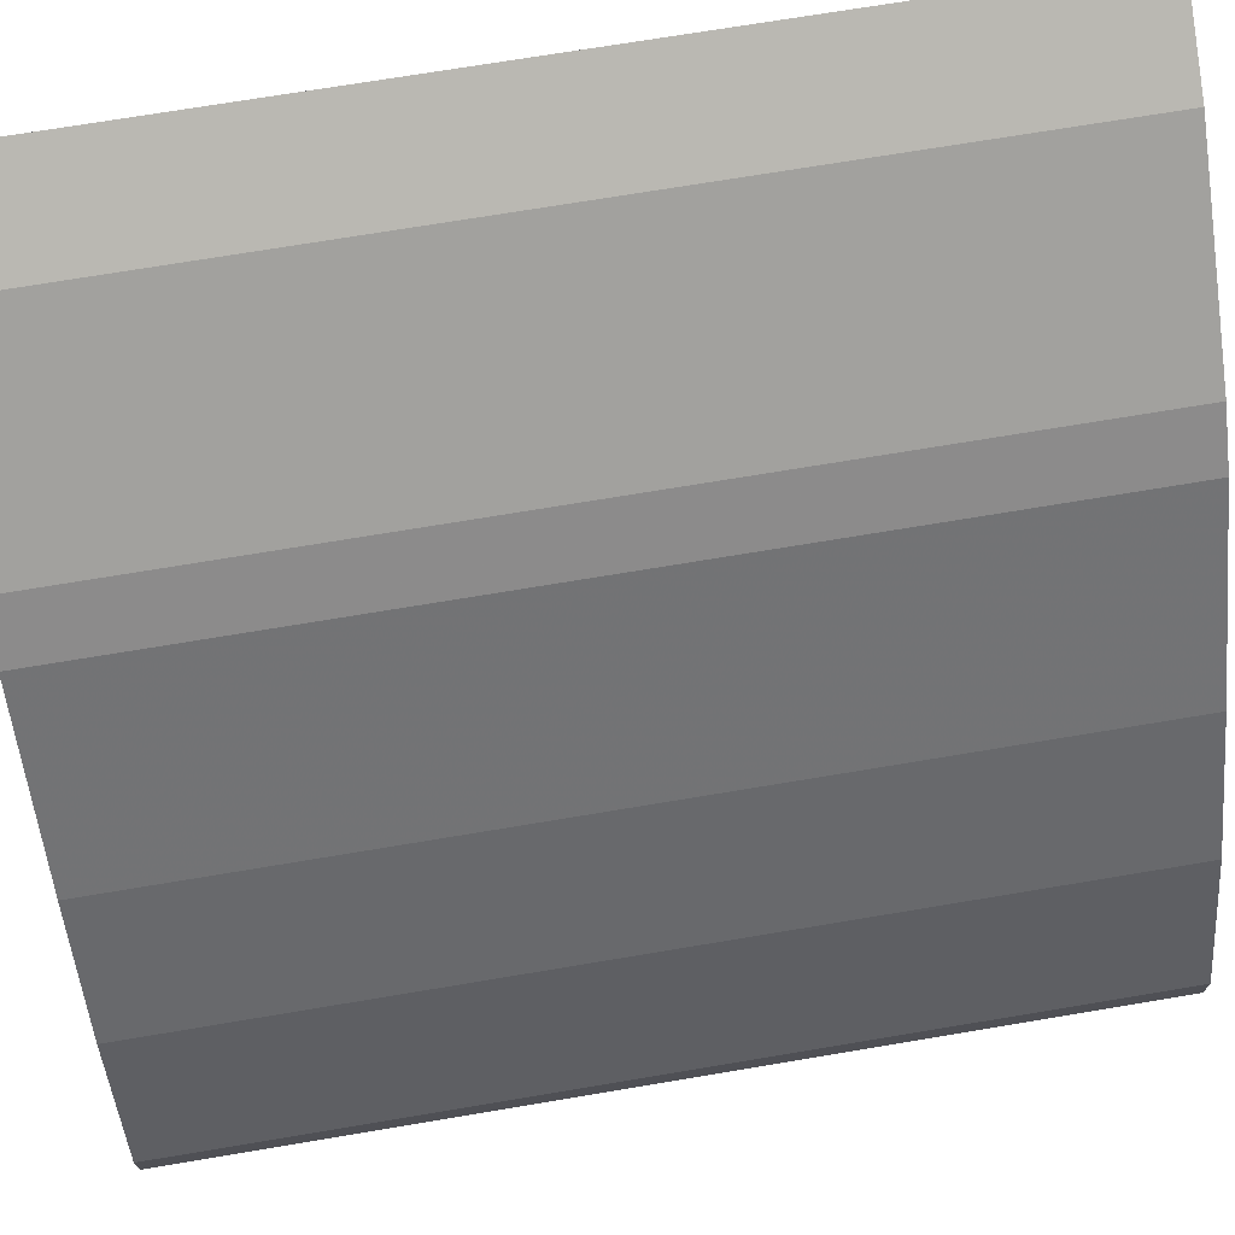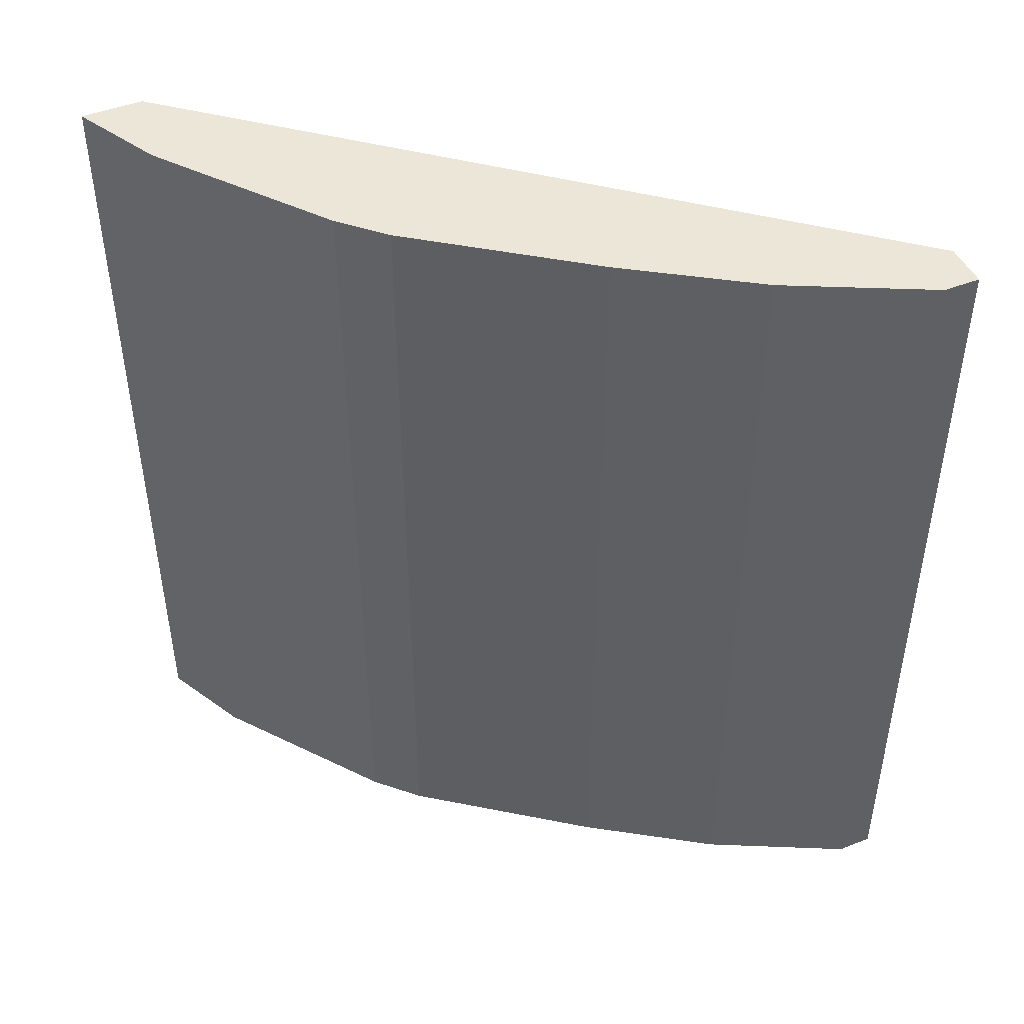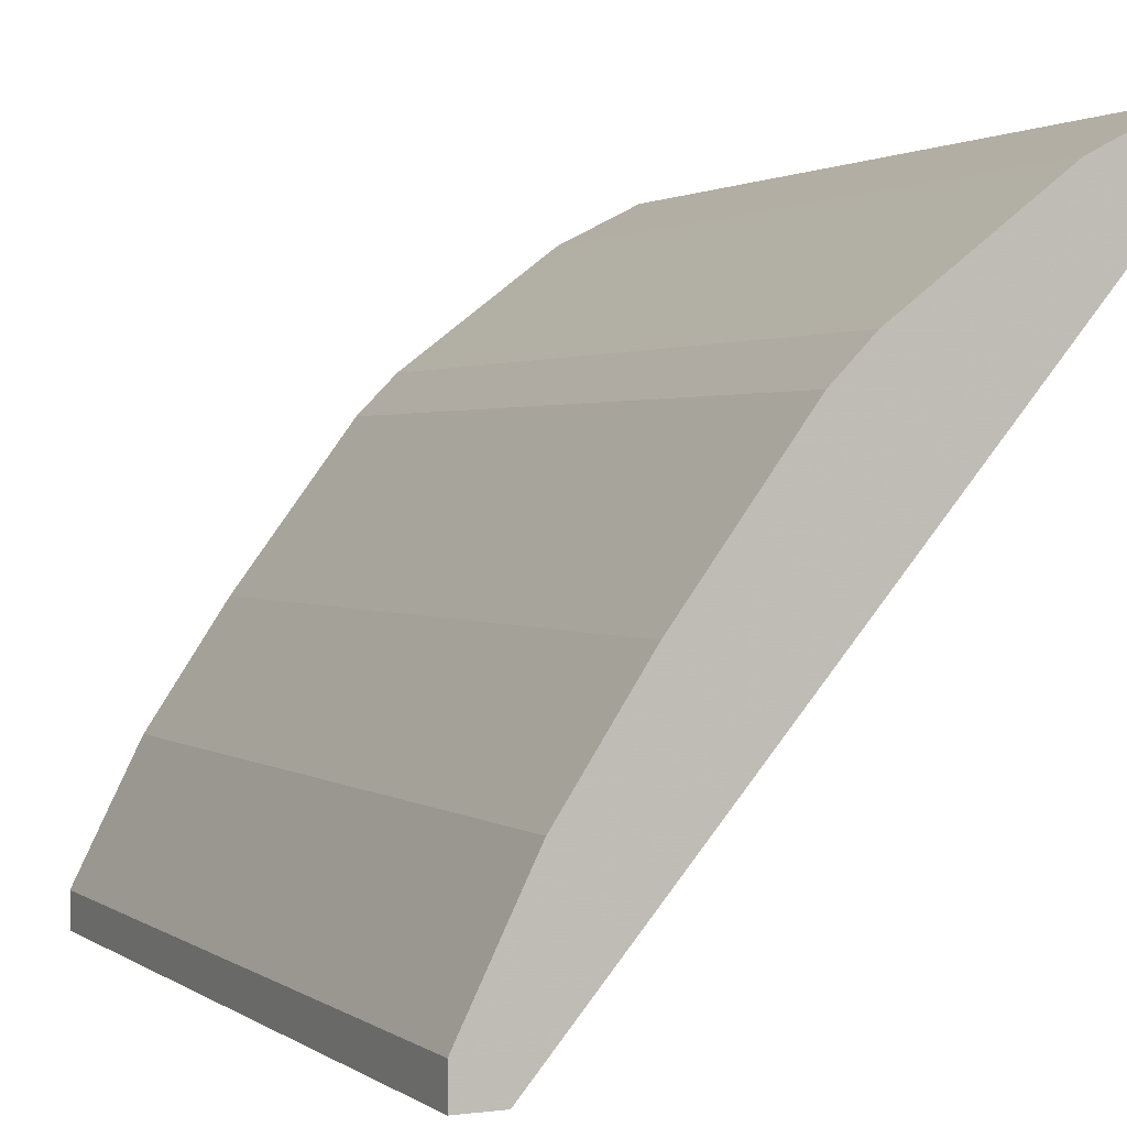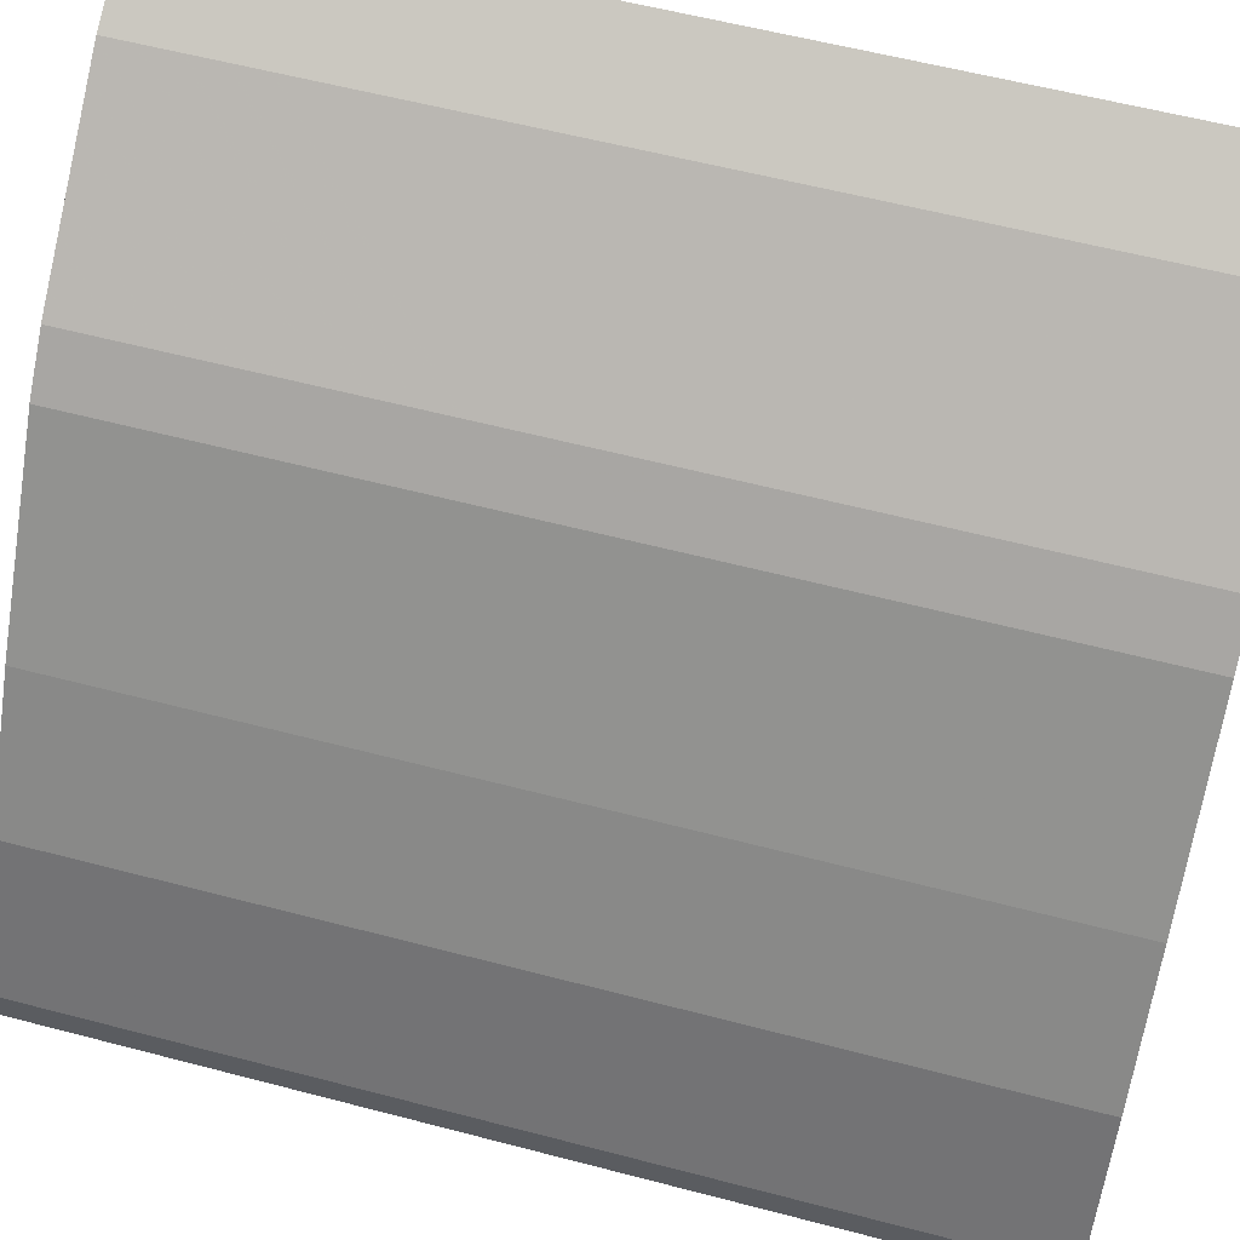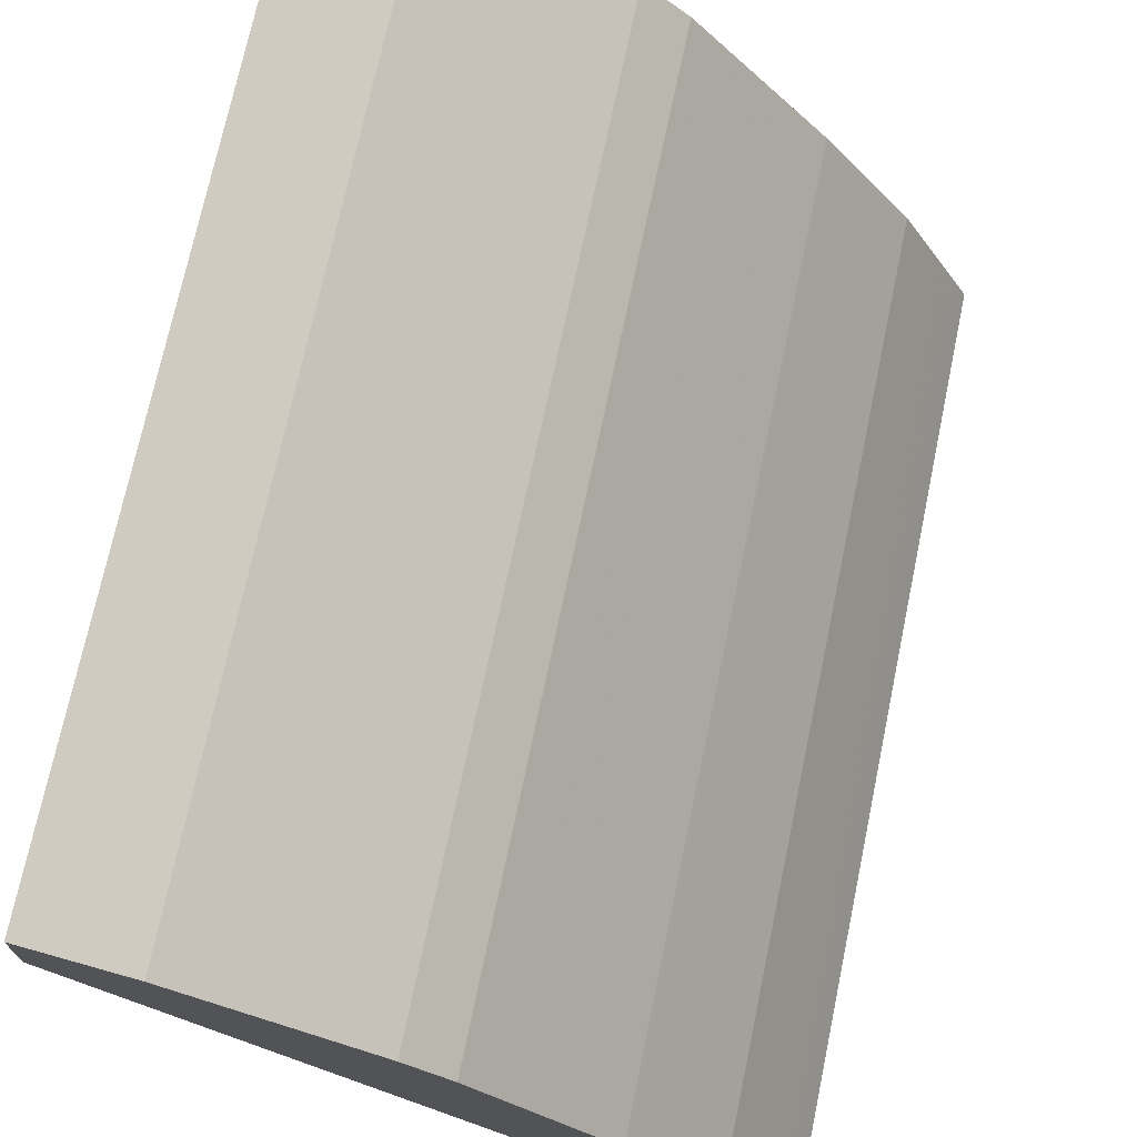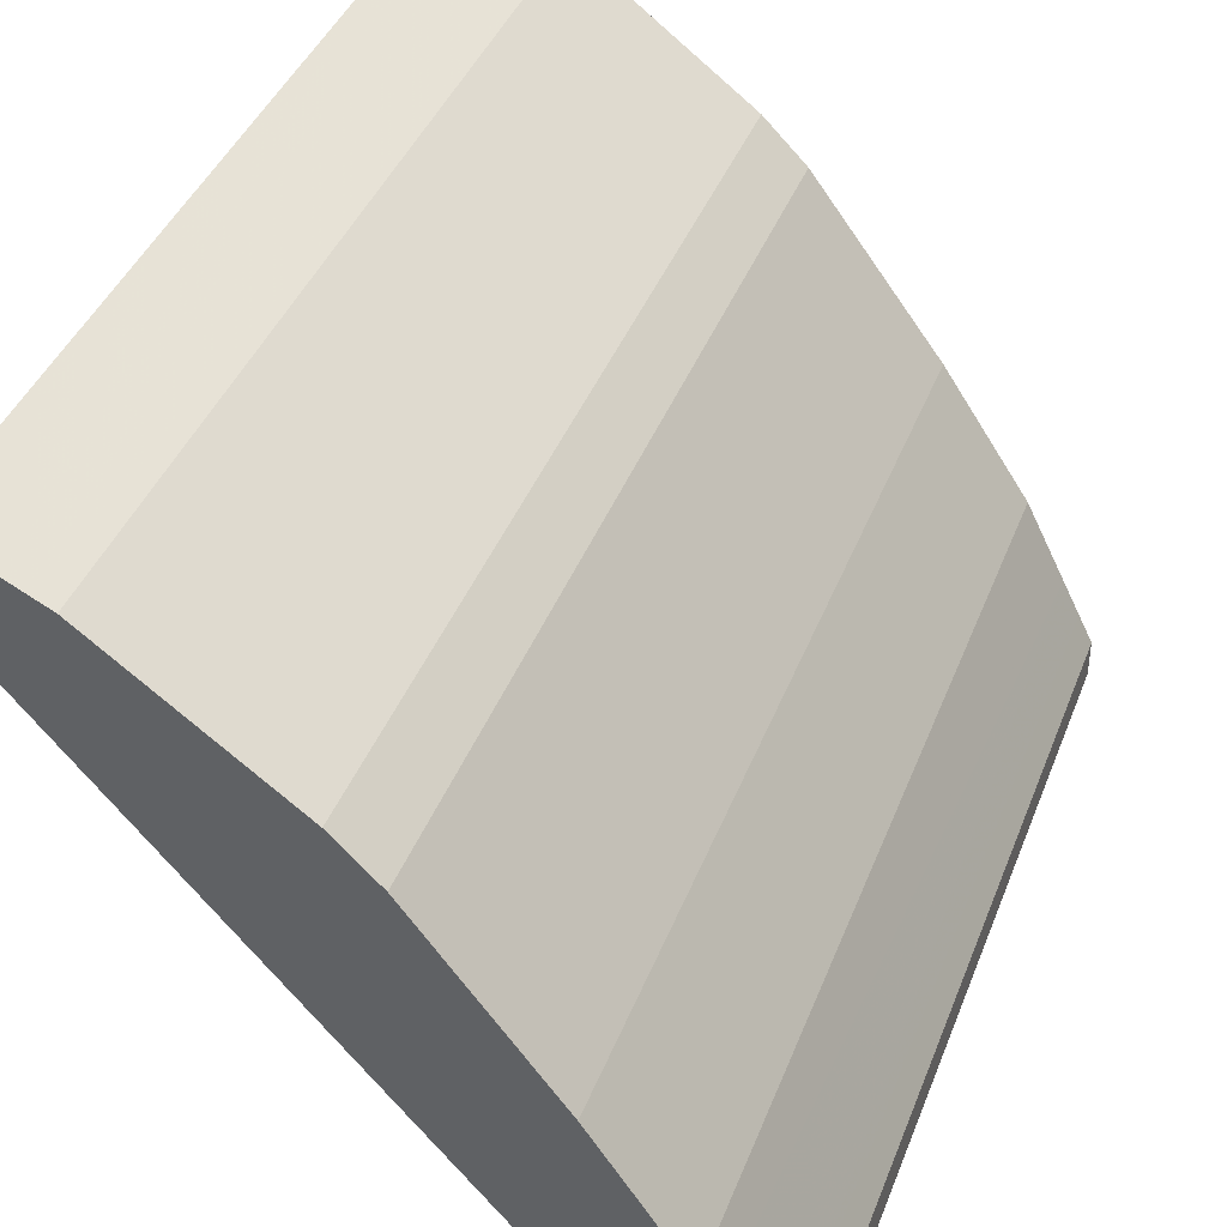
<metadata>
{"format":"obj","ext":"obj","renderer":"f3d","projection":"perspective","resolution":1024,"background":"white","views":[{"elev":71.8,"azim":80.5,"up":"+Z"},{"elev":46.2,"azim":66.0,"up":"+Y"},{"elev":1.5,"azim":154.8,"up":"+Z"},{"elev":59.0,"azim":105.1,"up":"+Z"},{"elev":71.9,"azim":11.8,"up":"+Z"},{"elev":40.7,"azim":20.0,"up":"+Z"}]}
</metadata>
<code>
v 0.3125 -0.1182 0.7523
v 0.3513 -0.1182 0.7329
v 0.3125 -0.1182 0.725
v 0.3125 -0.4994 0.7523
v 0.3446 -0.4994 0.7363
v 0.424 -0.1182 0.6784
v 0.3513 -0.4994 0.7329
v 0.5441 -0.1182 0.4565
v 0.5402 -0.4994 0.4565
v 0.3125 -0.4994 0.7216
v 0.4422 -0.1182 0.6602
v 0.424 -0.4994 0.6784
v 0.5633 -0.1182 0.4565
v 0.5633 -0.4994 0.4565
v 0.4967 -0.1182 0.5876
v 0.4422 -0.4994 0.6602
v 0.5633 -0.1182 0.4725
v 0.5633 -0.4994 0.4725
v 0.533 -0.1182 0.5331
v 0.4967 -0.4994 0.5876
v 0.5588 -0.1182 0.4815
v 0.5573 -0.4994 0.4846
v 0.5391 -0.1182 0.5209
v 0.533 -0.4994 0.5331
v 0.5573 -0.1182 0.4846
v 0.5391 -0.4994 0.5209
v 0.5497 -0.1182 0.4997
f 8 13 14
f 6 16 11
f 6 12 16
f 4 7 5
f 4 20 16
f 4 16 12
f 8 14 9
f 4 24 20
f 4 26 24
f 4 12 7
f 11 16 20
f 15 20 24
f 13 17 18
f 13 18 14
f 15 24 19
f 17 21 18
f 18 21 22
f 19 24 26
f 19 26 23
f 4 22 26
f 22 25 27
f 22 27 26
f 23 26 27
f 11 20 15
f 21 25 22
f 4 18 22
f 4 9 14
f 1 2 6
f 1 6 11
f 4 14 18
f 1 15 19
f 1 19 23
f 1 23 27
f 1 27 25
f 1 25 21
f 1 21 17
f 1 17 13
f 1 13 8
f 1 11 15
f 1 3 10
f 1 8 3
f 3 9 10
f 3 8 9
f 2 12 6
f 4 10 9
f 2 5 7
f 1 5 2
f 1 4 5
f 1 10 4
f 2 7 12

</code>
